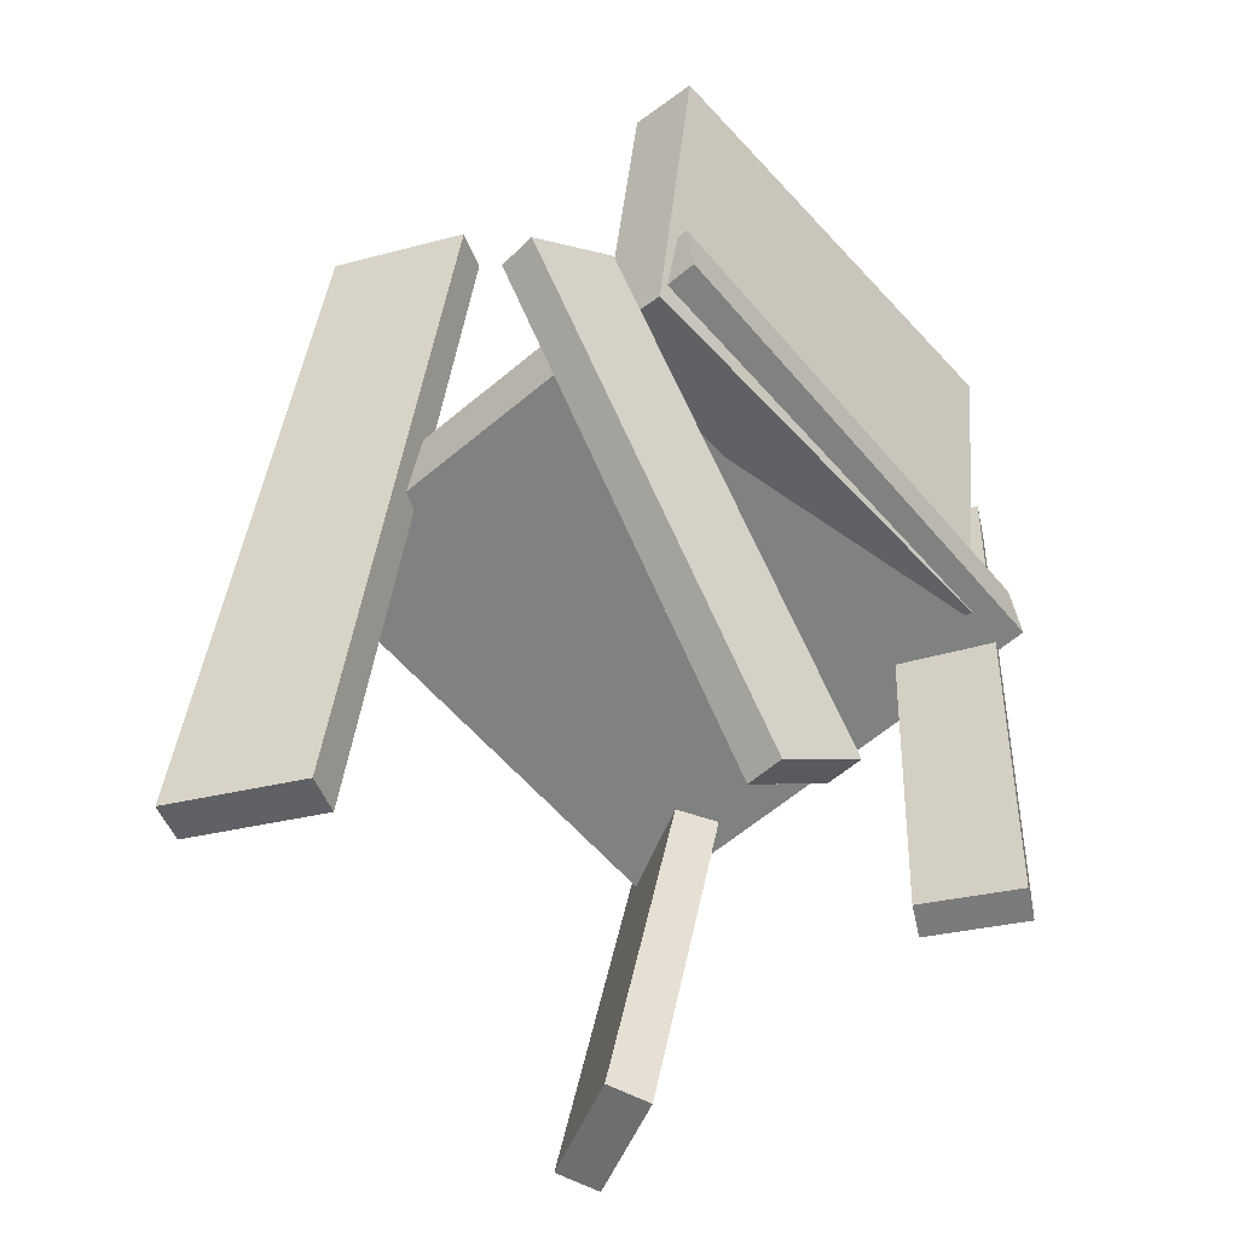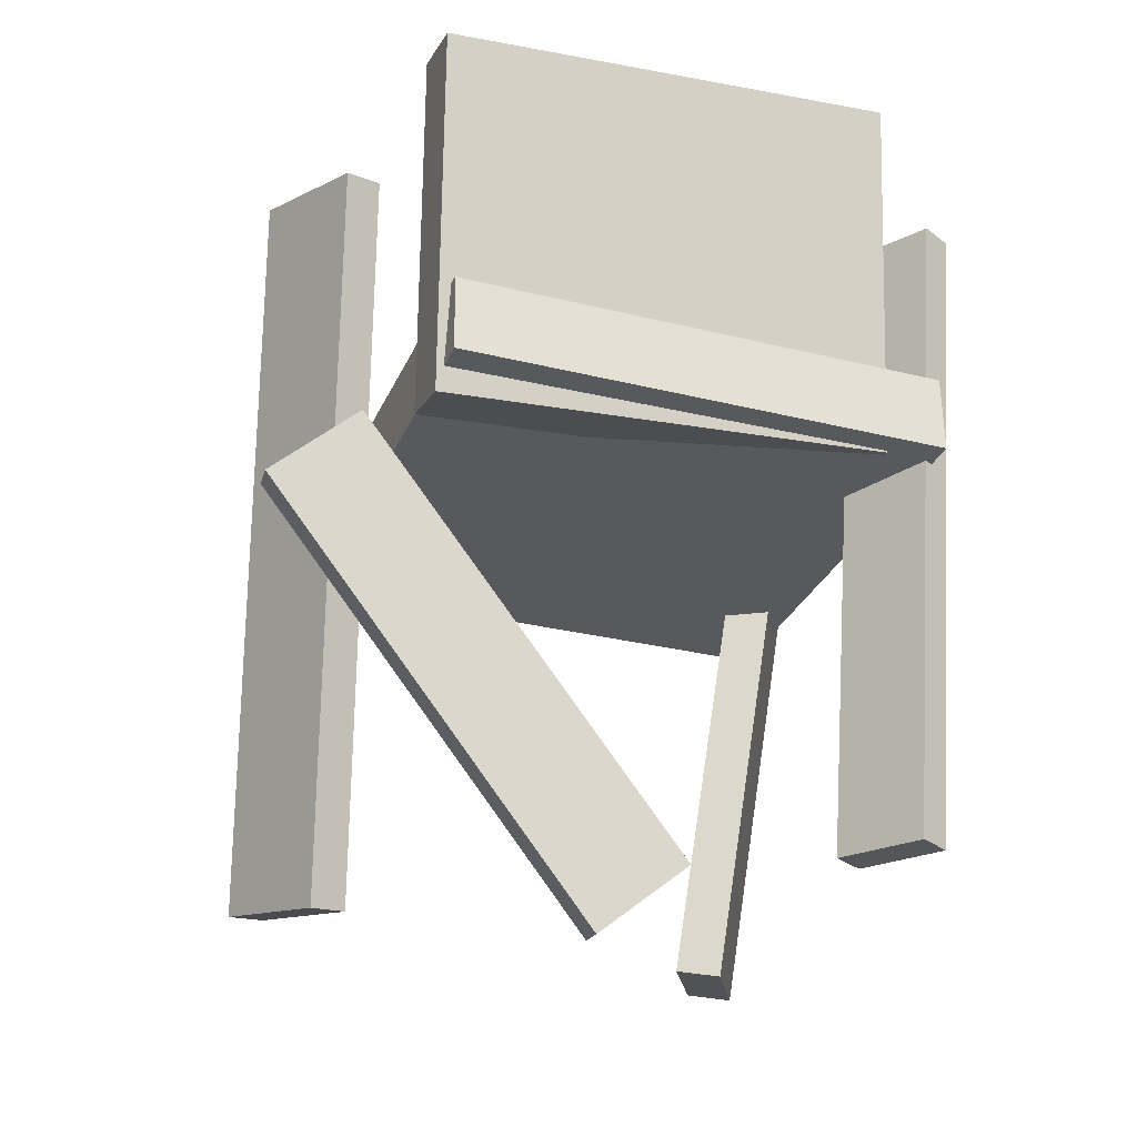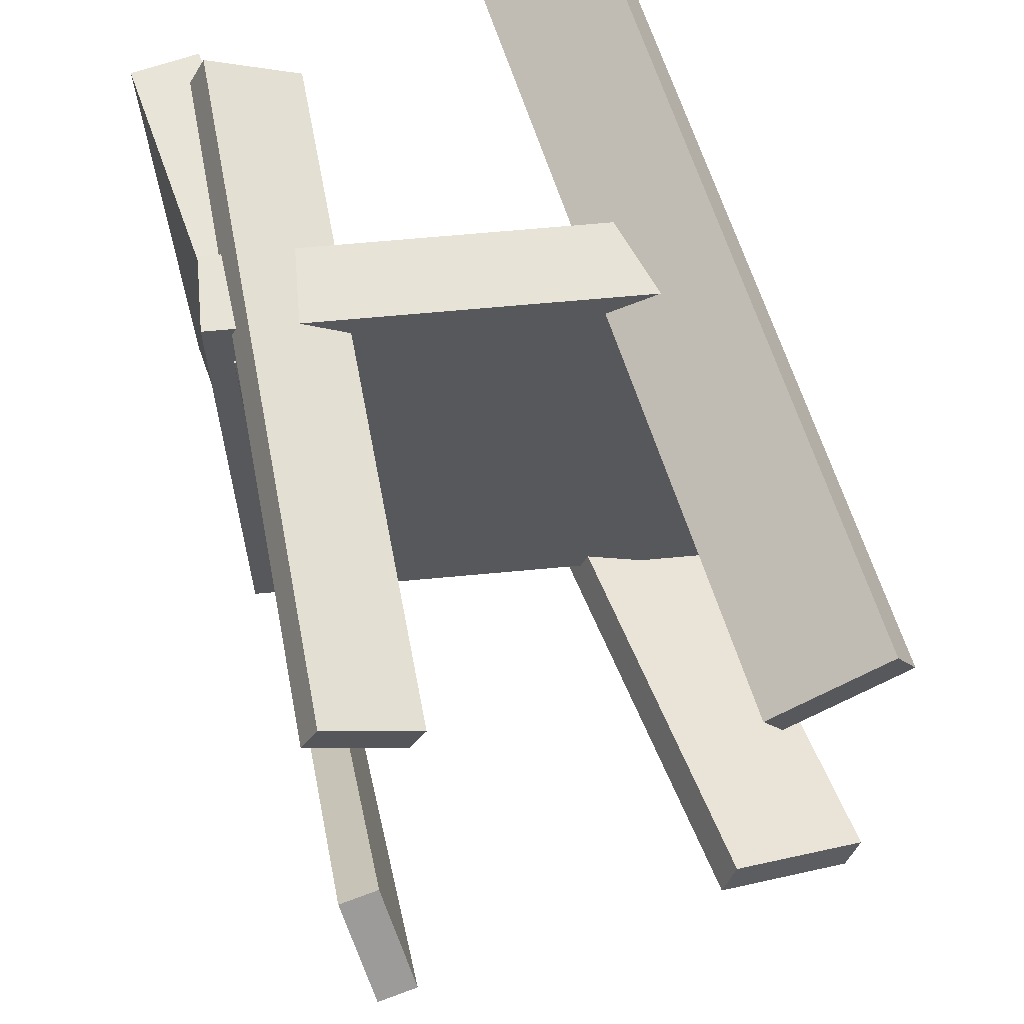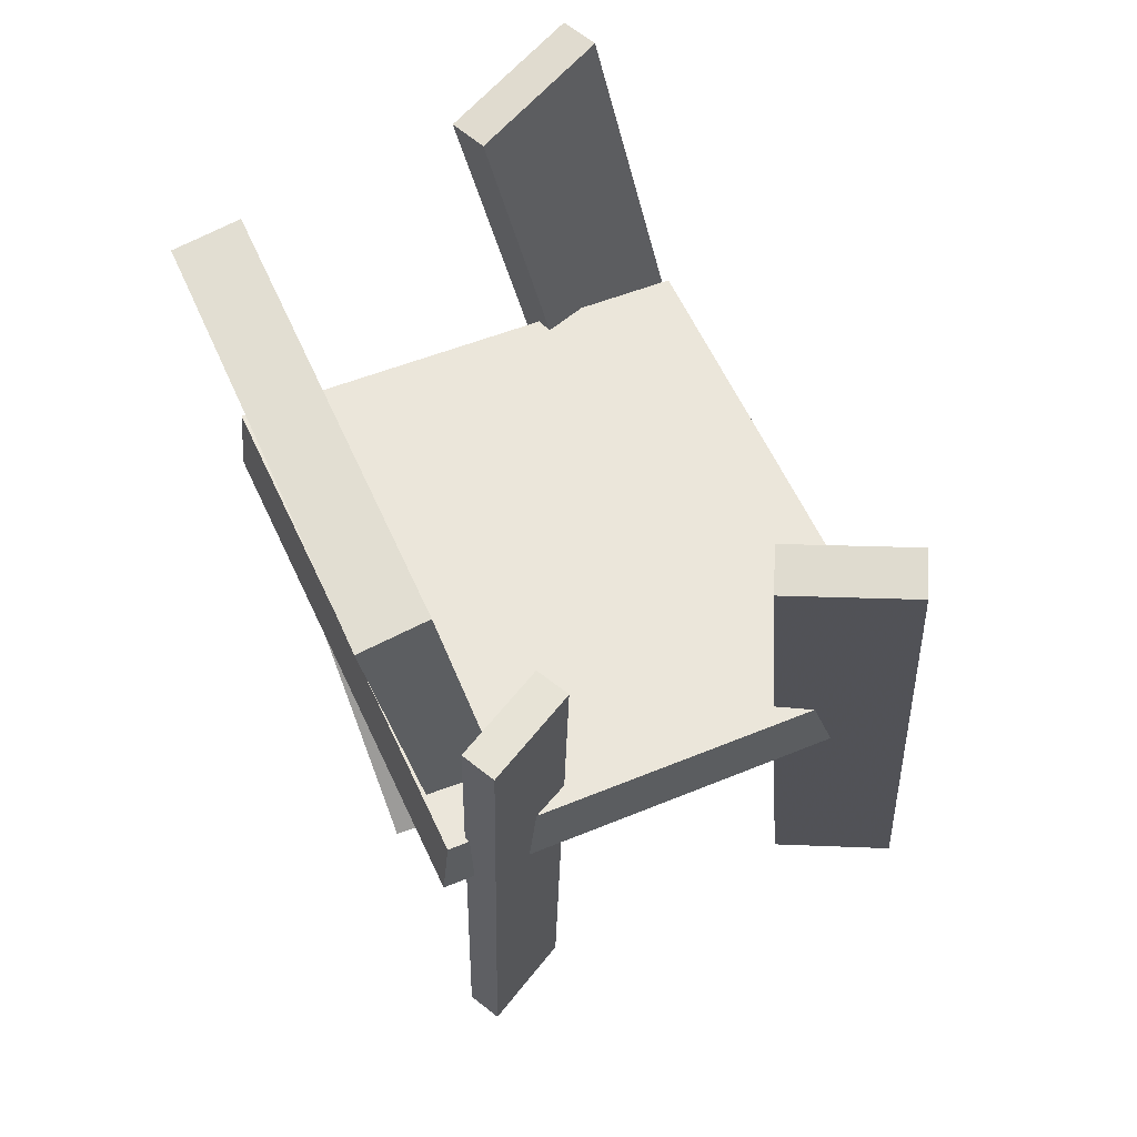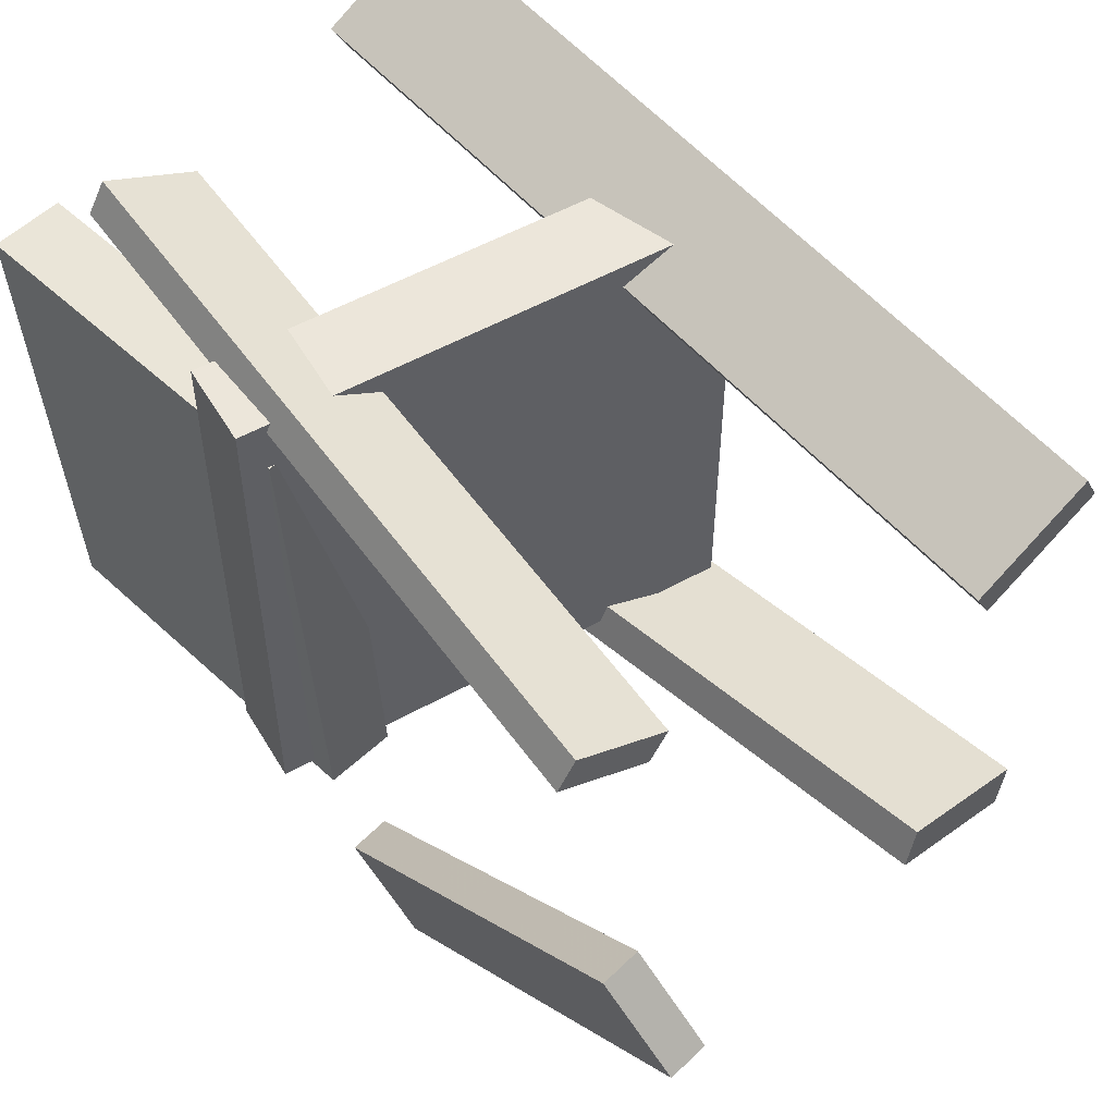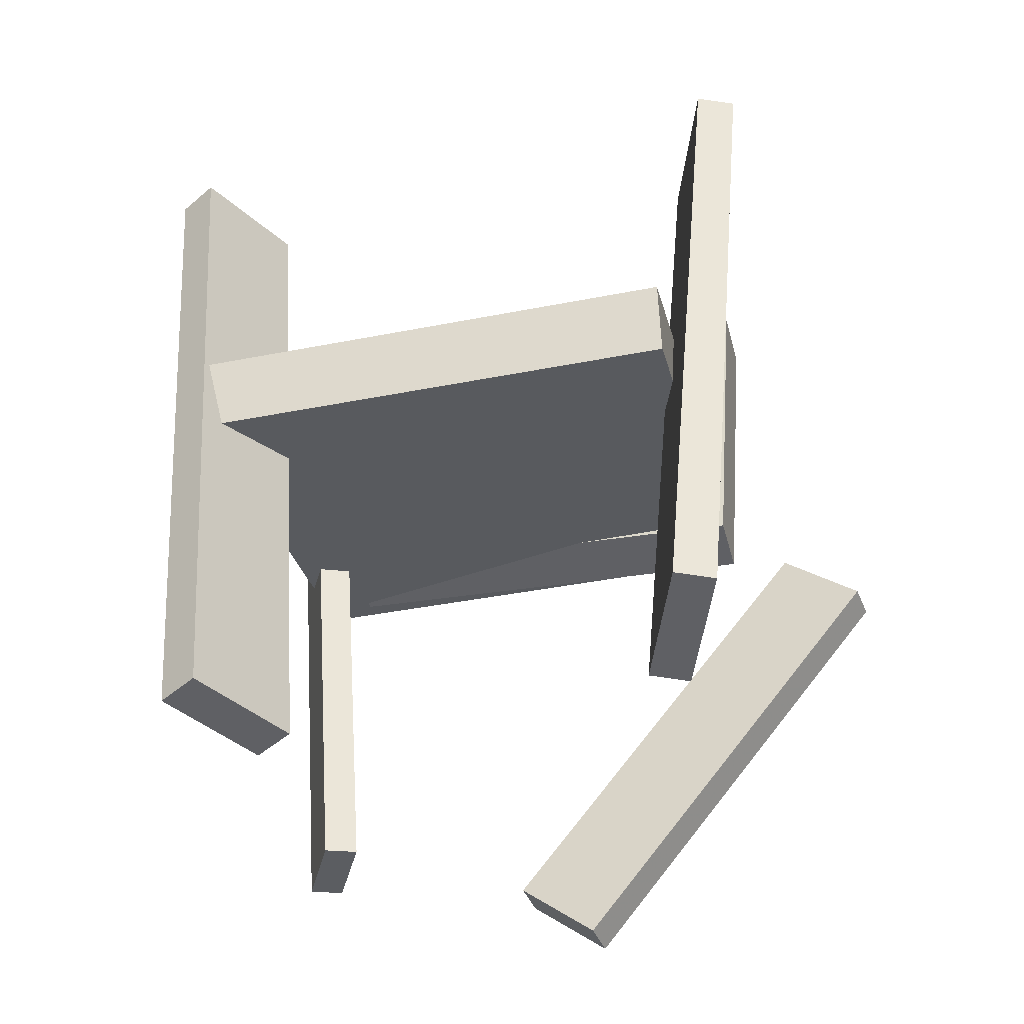
<metadata>
{"format":"obj","ext":"obj","renderer":"f3d","projection":"perspective","resolution":1024,"background":"white","views":[{"elev":-56.1,"azim":-140.9,"up":"+Y"},{"elev":-25.0,"azim":-111.6,"up":"+Y"},{"elev":60.2,"azim":-10.4,"up":"+Z"},{"elev":59.4,"azim":-25.5,"up":"+Y"},{"elev":53.2,"azim":-35.4,"up":"+Z"},{"elev":-35.5,"azim":103.3,"up":"+Y"}]}
</metadata>
<code>
v 0.2203 0.0006136 -0.2118
v 0.2153 -0.006762 0.2481
v -0.2043 0.038 -0.2158
v -0.2093 0.03063 0.2441
v 0.2267 0.07312 -0.2106
v 0.2217 0.06574 0.2493
v -0.198 0.1105 -0.2146
v -0.2029 0.1031 0.2453
f 1.0 7.0 5.0
f 1.0 3.0 7.0
f 1.0 4.0 3.0
f 1.0 2.0 4.0
f 3.0 8.0 7.0
f 3.0 4.0 8.0
f 5.0 7.0 8.0
f 5.0 8.0 6.0
f 1.0 5.0 6.0
f 1.0 6.0 2.0
f 2.0 6.0 8.0
f 2.0 8.0 4.0
v 0.1845 -0.3511 0.1489
v 0.1646 -0.3578 0.185
v 0.08794 0.3418 0.2242
v 0.06803 0.3351 0.2602
v 0.2842 -0.3434 0.2053
v 0.2642 -0.3501 0.2414
v 0.1876 0.3495 0.2806
v 0.1676 0.3428 0.3166
f 9.0 15.0 13.0
f 9.0 11.0 15.0
f 9.0 12.0 11.0
f 9.0 10.0 12.0
f 11.0 16.0 15.0
f 11.0 12.0 16.0
f 13.0 15.0 16.0
f 13.0 16.0 14.0
f 9.0 13.0 14.0
f 9.0 14.0 10.0
f 10.0 14.0 16.0
f 10.0 16.0 12.0
v -0.1729 0.01215 -0.2211
v -0.1872 0.02791 0.1965
v -0.2235 0.3388 -0.2351
v -0.2378 0.3545 0.1824
v -0.1115 0.02175 -0.2193
v -0.1257 0.03751 0.1982
v -0.162 0.3484 -0.2334
v -0.1763 0.3641 0.1842
f 17.0 23.0 21.0
f 17.0 19.0 23.0
f 17.0 20.0 19.0
f 17.0 18.0 20.0
f 19.0 24.0 23.0
f 19.0 20.0 24.0
f 21.0 23.0 24.0
f 21.0 24.0 22.0
f 17.0 21.0 22.0
f 17.0 22.0 18.0
f 18.0 22.0 24.0
f 18.0 24.0 20.0
v -0.08781 -0.3269 0.201
v -0.1682 -0.3303 0.2404
v -0.1019 -0.3251 0.1724
v -0.1823 -0.3285 0.2118
v -0.09286 0.2773 0.2423
v -0.1732 0.274 0.2817
v -0.1069 0.2792 0.2138
v -0.1873 0.2758 0.2532
f 25.0 31.0 29.0
f 25.0 27.0 31.0
f 25.0 28.0 27.0
f 25.0 26.0 28.0
f 27.0 32.0 31.0
f 27.0 28.0 32.0
f 29.0 31.0 32.0
f 29.0 32.0 30.0
f 25.0 29.0 30.0
f 25.0 30.0 26.0
f 26.0 30.0 32.0
f 26.0 32.0 28.0
v -0.1731 -0.3731 0.003233
v -0.139 -0.3685 0.008399
v -0.1768 -0.01999 -0.2841
v -0.1426 -0.01543 -0.279
v -0.1539 -0.4331 -0.07073
v -0.1198 -0.4285 -0.06556
v -0.1576 -0.07999 -0.3581
v -0.1234 -0.07543 -0.3529
f 33.0 39.0 37.0
f 33.0 35.0 39.0
f 33.0 36.0 35.0
f 33.0 34.0 36.0
f 35.0 40.0 39.0
f 35.0 36.0 40.0
f 37.0 39.0 40.0
f 37.0 40.0 38.0
f 33.0 37.0 38.0
f 33.0 38.0 34.0
f 34.0 38.0 40.0
f 34.0 40.0 36.0
v 0.04528 0.356 -0.2119
v 0.1688 0.3777 -0.256
v 0.03331 0.352 -0.2475
v 0.1569 0.3737 -0.2916
v 0.1782 -0.3318 -0.1789
v 0.3018 -0.31 -0.223
v 0.1662 -0.3358 -0.2145
v 0.2898 -0.3141 -0.2585
f 41.0 47.0 45.0
f 41.0 43.0 47.0
f 41.0 44.0 43.0
f 41.0 42.0 44.0
f 43.0 48.0 47.0
f 43.0 44.0 48.0
f 45.0 47.0 48.0
f 45.0 48.0 46.0
f 41.0 45.0 46.0
f 41.0 46.0 42.0
f 42.0 46.0 48.0
f 42.0 48.0 44.0

</code>
